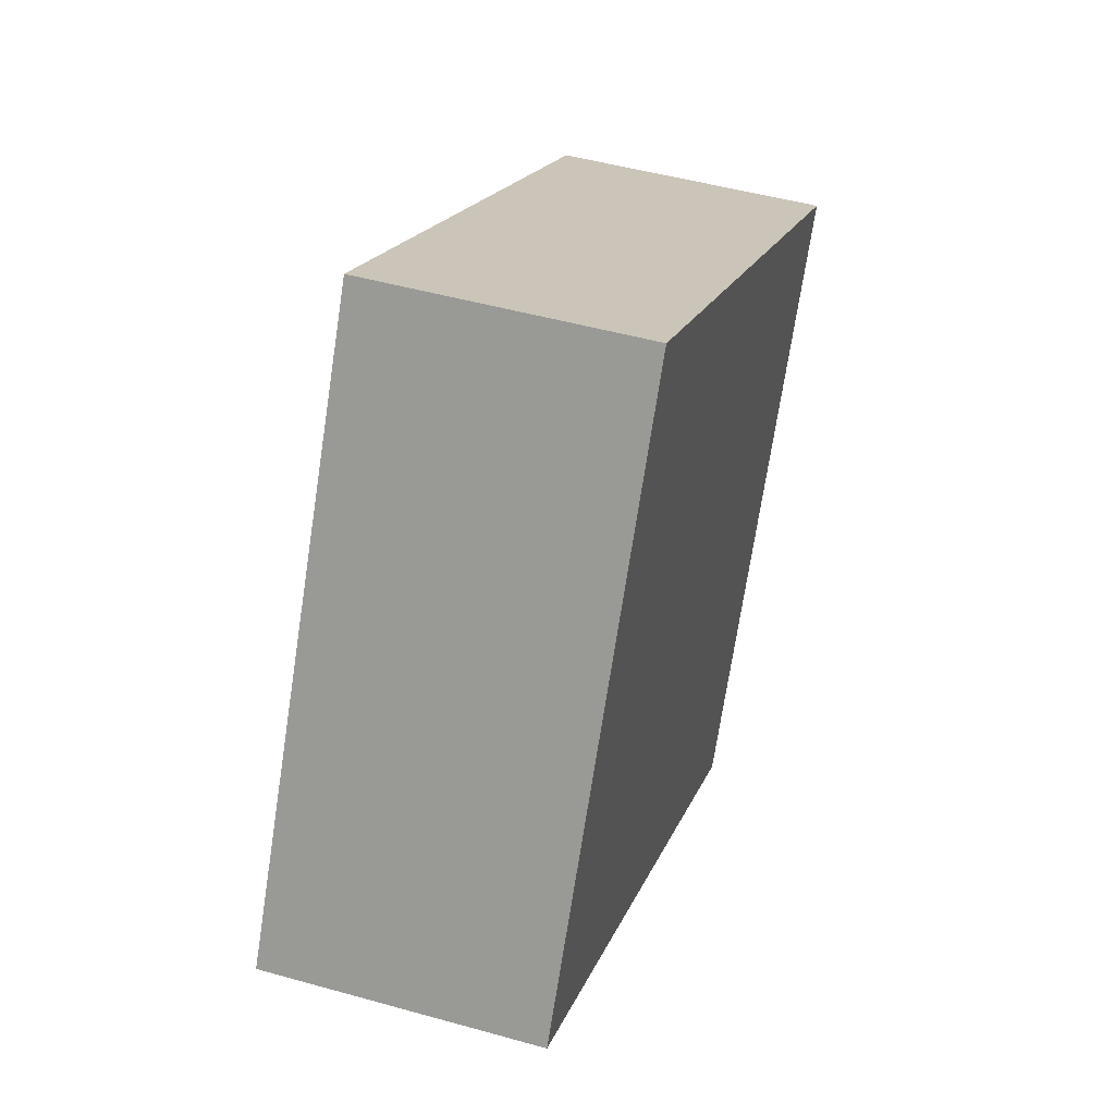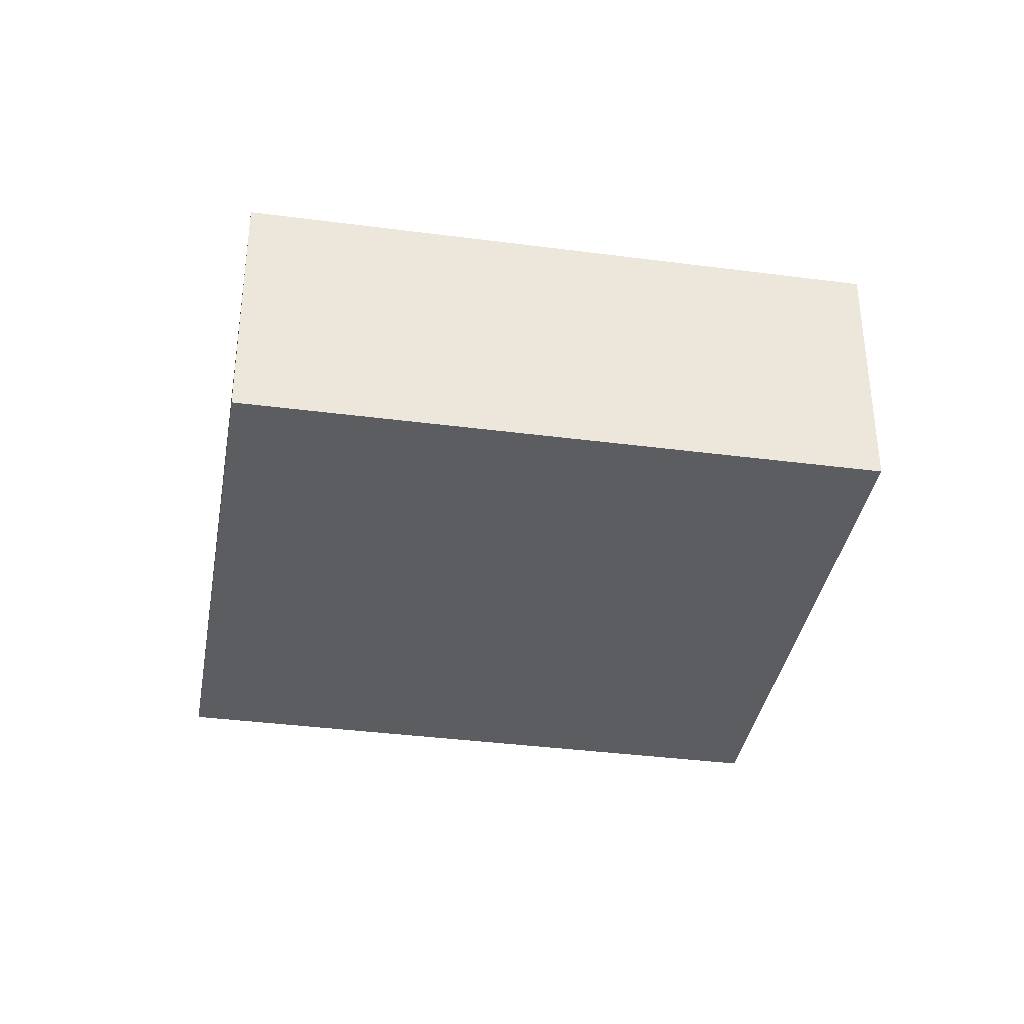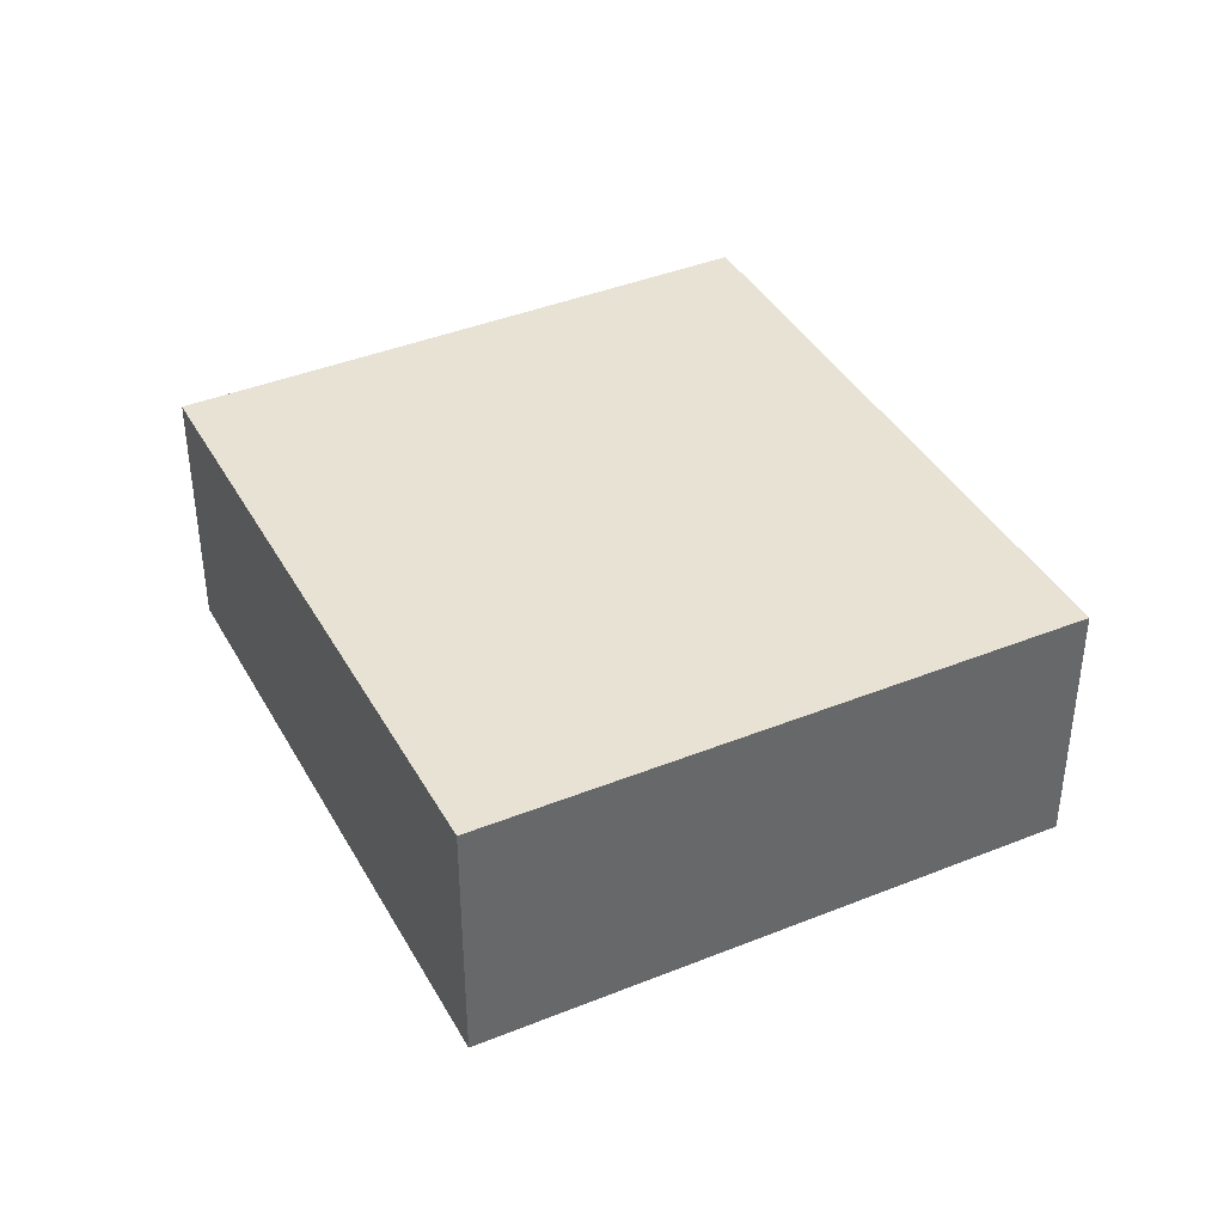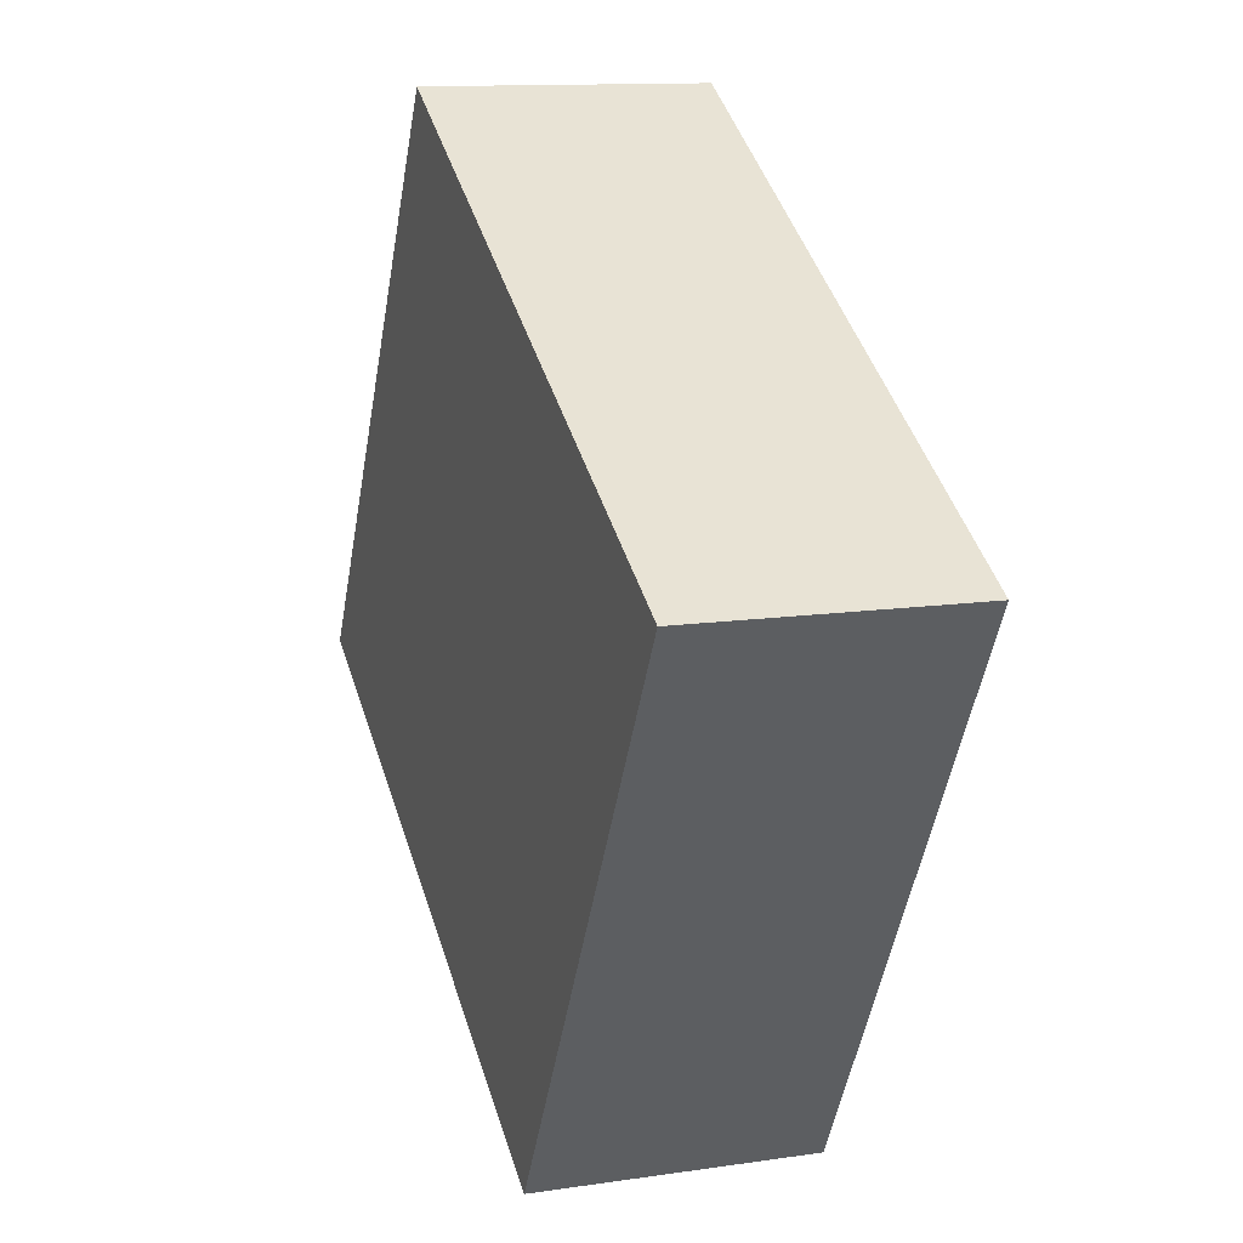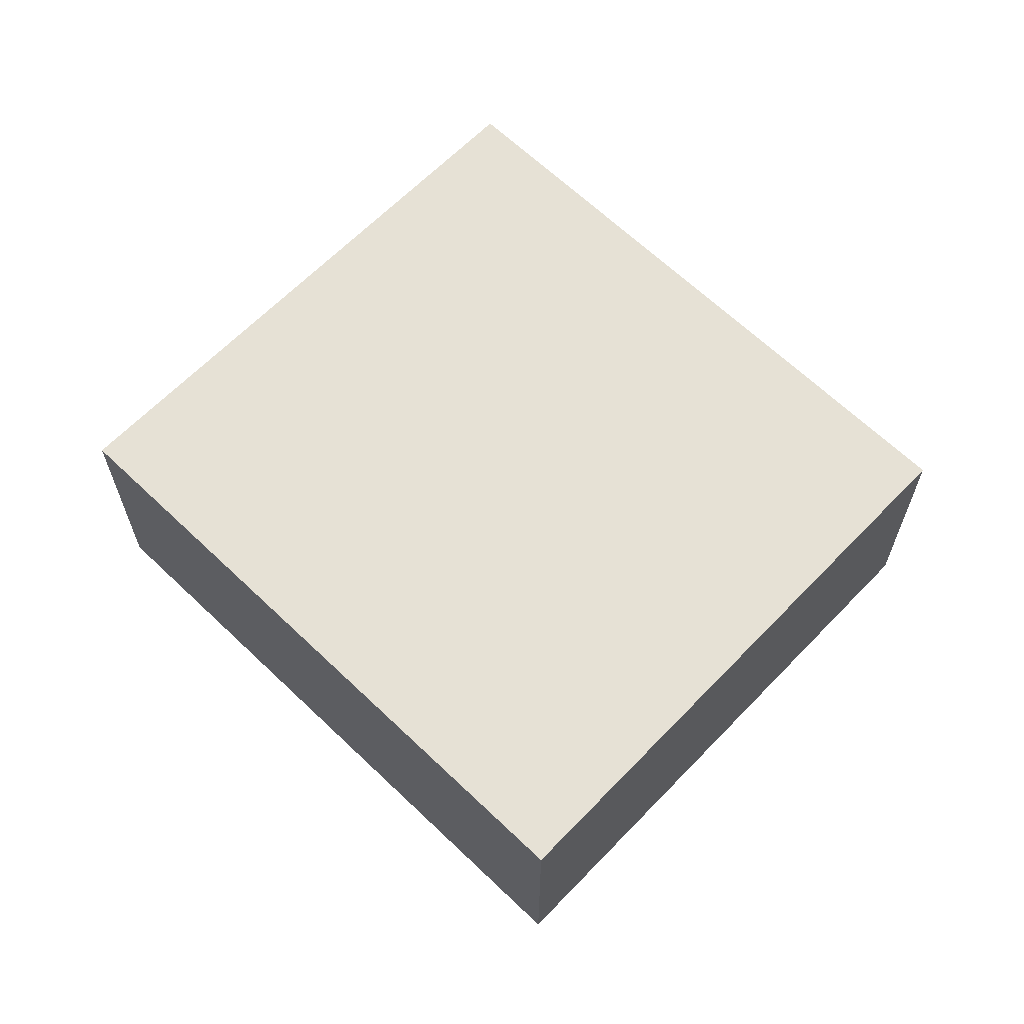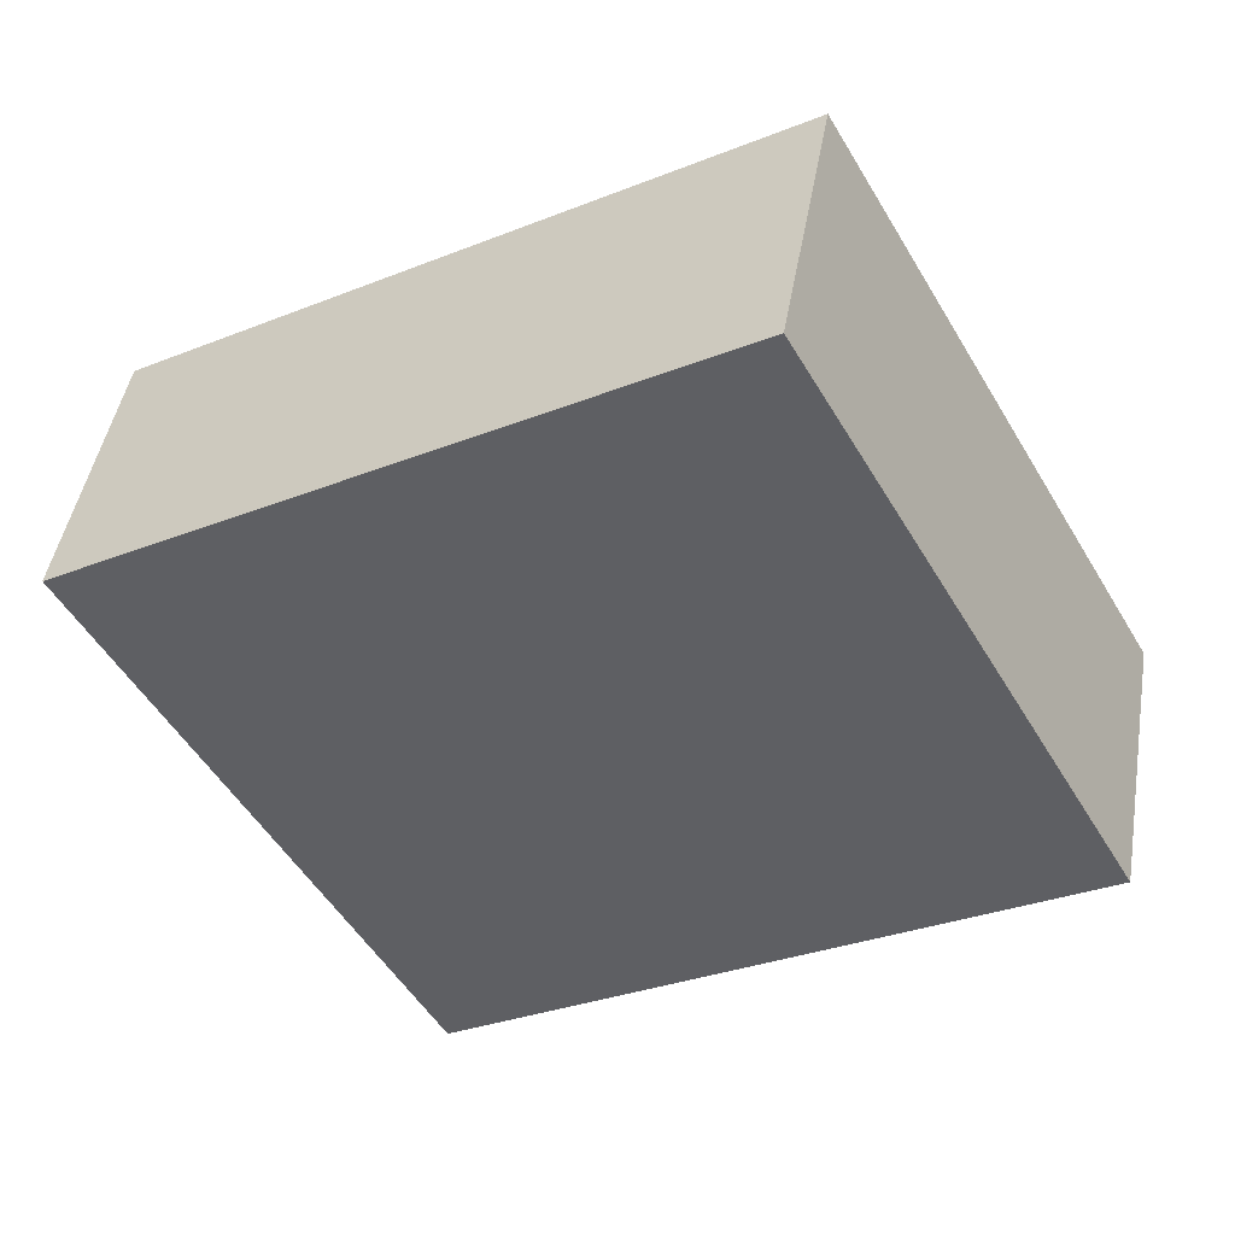
<metadata>
{"format":"obj","ext":"obj","renderer":"f3d","projection":"perspective","resolution":1024,"background":"white","views":[{"elev":48.0,"azim":-72.5,"up":"+Z"},{"elev":-36.4,"azim":-159.7,"up":"+Y"},{"elev":40.0,"azim":-86.7,"up":"+Y"},{"elev":12.2,"azim":70.6,"up":"+Z"},{"elev":64.7,"azim":74.0,"up":"+Y"},{"elev":45.3,"azim":-170.4,"up":"+Z"}]}
</metadata>
<code>
v  0 3.114 1.907e-16
v  10.4 3.114 2.035
v  6.903 3.114 -3.982
v  10.58 3.114 2.341
v  3.631 3.114 6.365
v  10.58 -1.433e-16 2.341
v  6.903 2.438e-16 -3.982
v  10.4 -1.246e-16 2.035
v  0 0 0
v  3.631 -3.897e-16 6.365
g defaultobject
f 1 2 3
f 2 1 4
f 4 1 5
f 6 2 4
f 2 6 3
f 3 6 7
f 7 6 8
f 7 1 3
f 1 7 9
f 9 5 1
f 5 9 10
f 10 4 5
f 4 10 6
f 8 9 7
f 9 8 6
f 9 6 10

</code>
